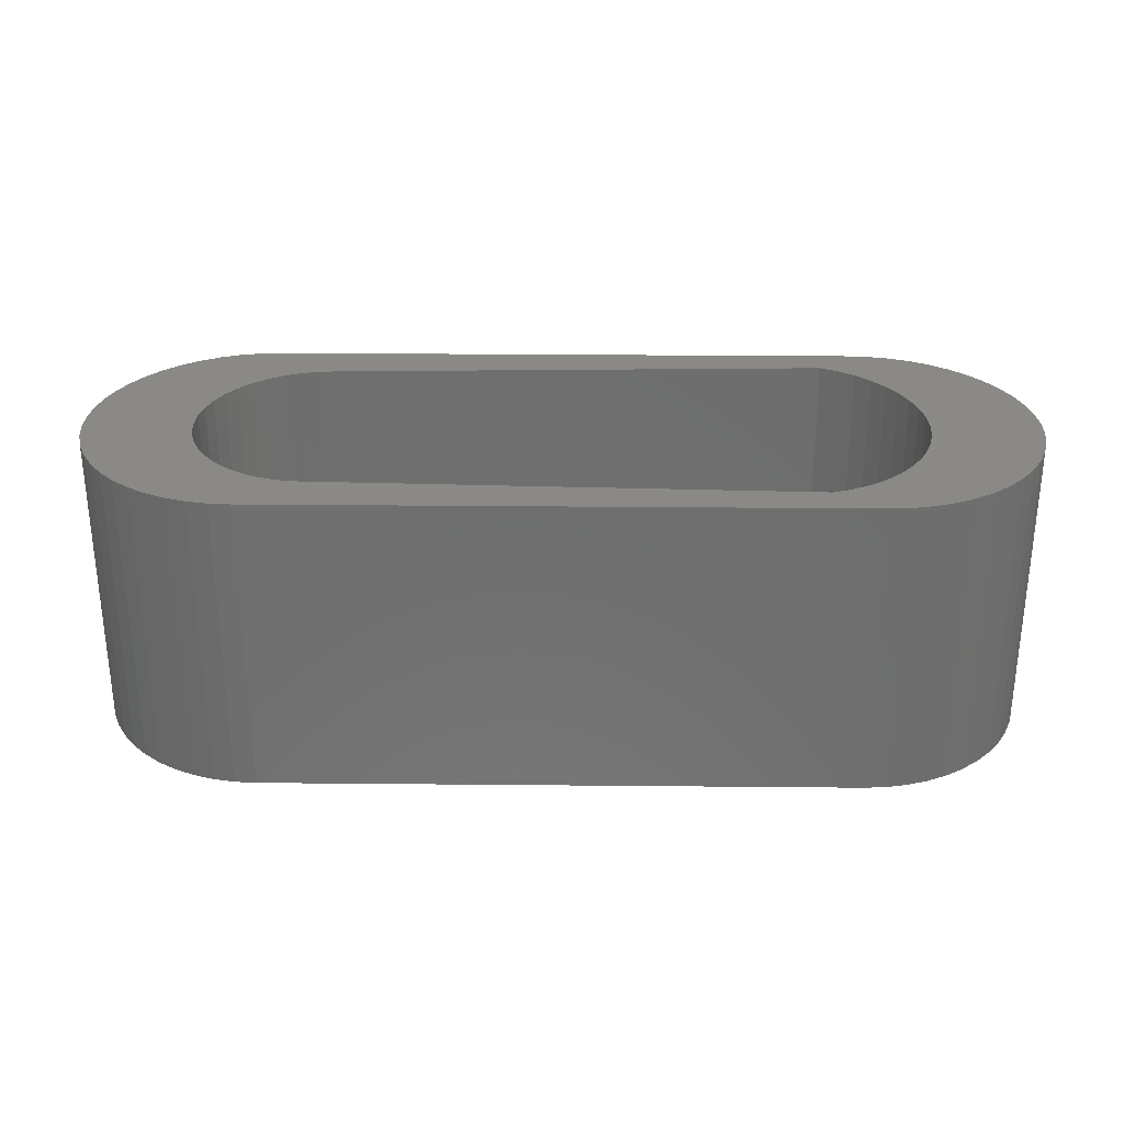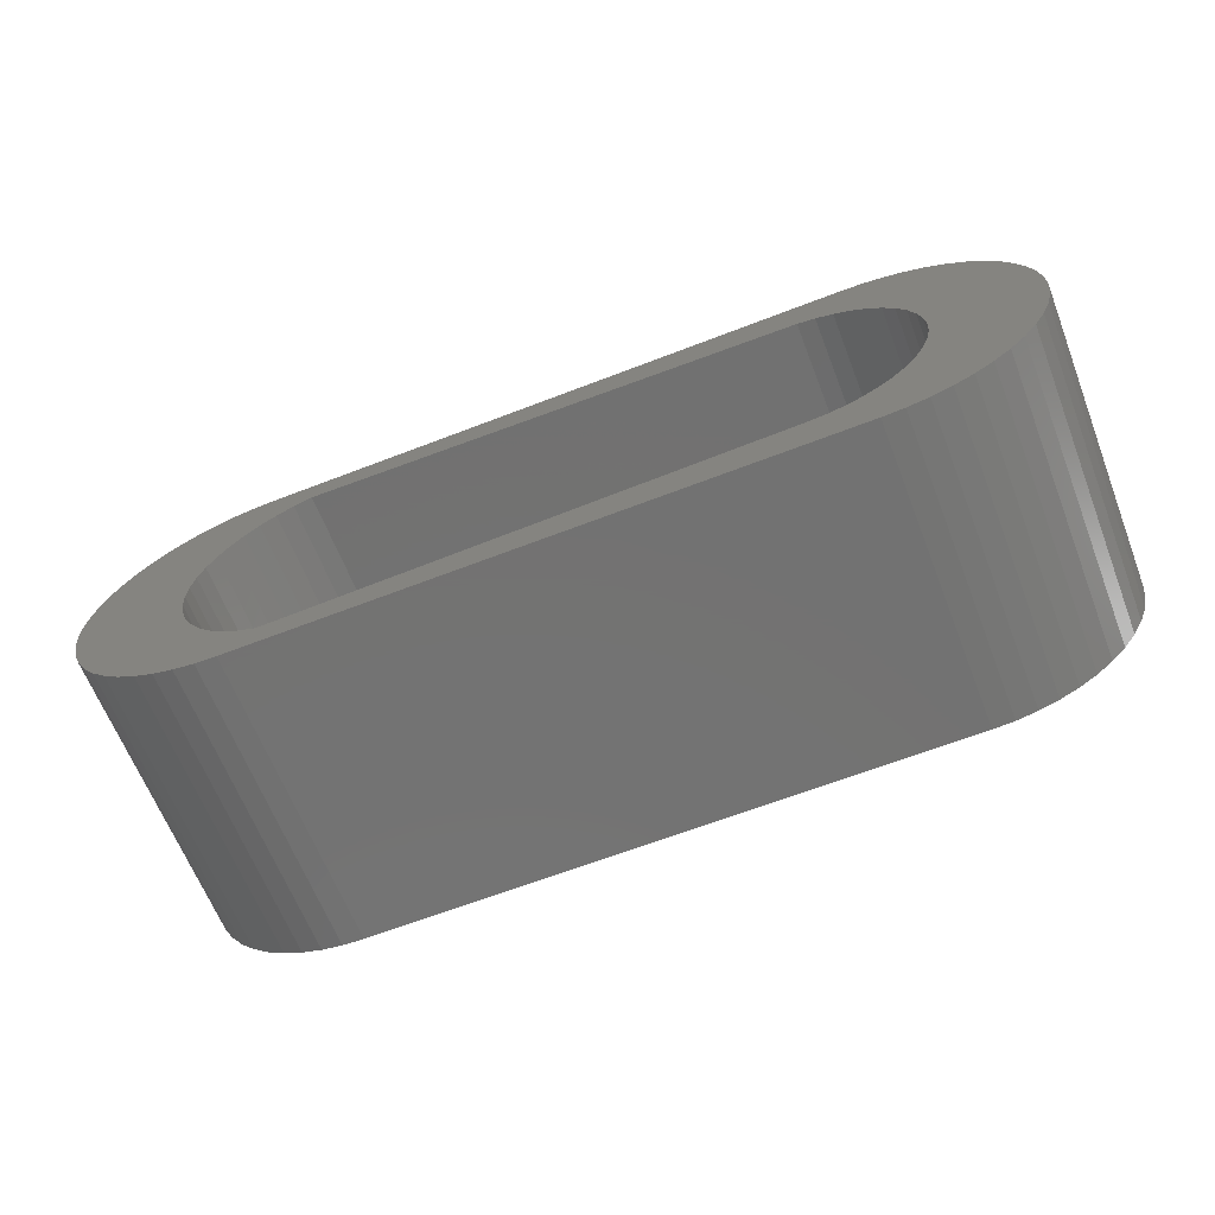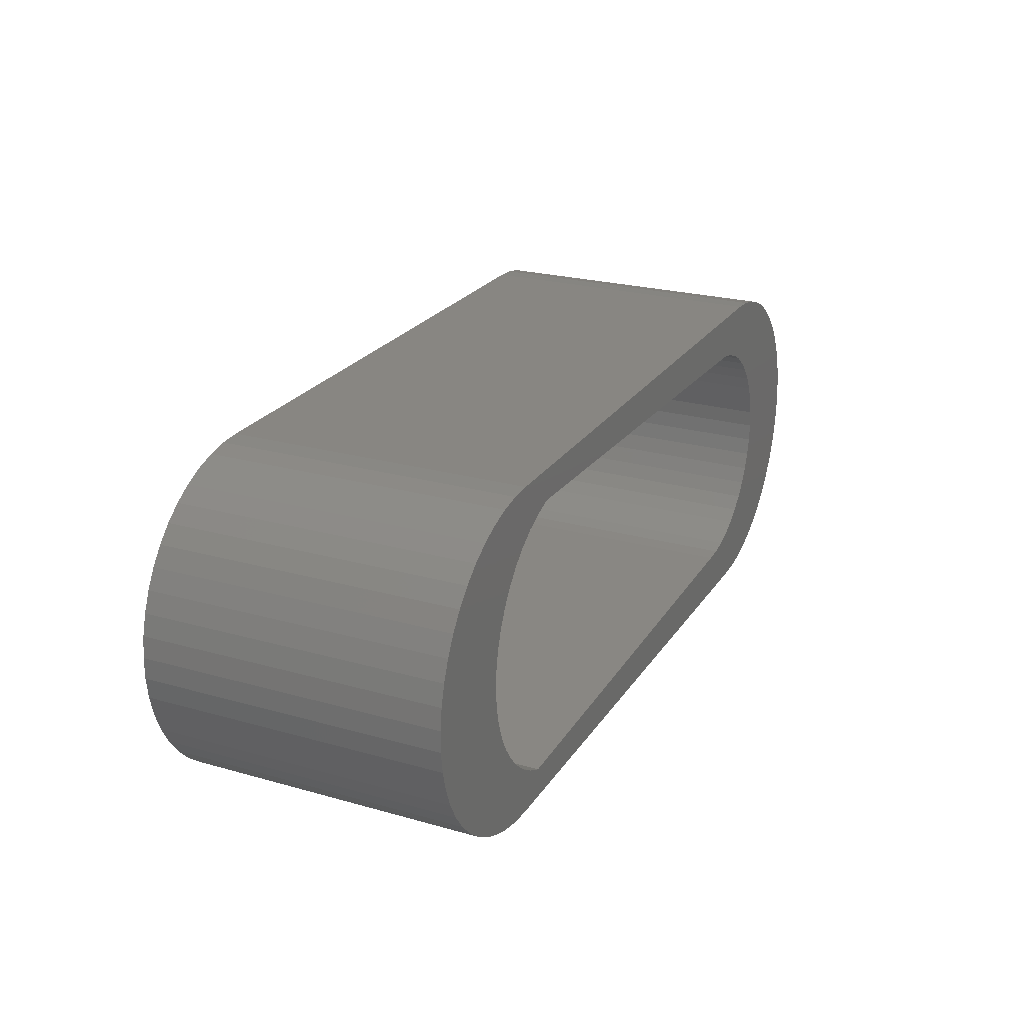
<metadata>
{"format":"stl","ext":"stl","renderer":"f3d","projection":"perspective","resolution":1024,"background":"white","views":[{"elev":29.3,"azim":-179.2,"up":"+Z"},{"elev":-64.7,"azim":21.3,"up":"+Y"},{"elev":23.8,"azim":-64.7,"up":"+Y"}]}
</metadata>
<code>
# stl→obj: 282 verts, 564 faces
v -0.7872 -0.2307 -0.01587
v -0.7561 -0.2326 -0.01587
v -0.7561 -0.2326 0.4127
v -0.7872 -0.2307 0.4127
v -0.8178 -0.2248 -0.01587
v -0.8178 -0.2248 0.4127
v -0.8475 -0.2152 -0.01587
v -0.8475 -0.2152 0.4127
v -0.8757 -0.2019 -0.01587
v -0.8757 -0.2019 0.4127
v -0.902 -0.1852 -0.01587
v -0.902 -0.1852 0.4127
v -0.9261 -0.1653 -0.01587
v -0.9261 -0.1653 0.4127
v -0.9474 -0.1426 -0.01587
v -0.9474 -0.1426 0.4127
v -0.9658 -0.1174 -0.01587
v -0.9658 -0.1174 0.4127
v -0.9808 -0.09003 0.4127
v -0.9808 -0.09003 -0.01587
v -0.9923 -0.06104 -0.01587
v -0.9923 -0.06104 0.4127
v -1 -0.03083 -0.01587
v -1 -0.03083 0.4127
v -1.004 0.0001042 -0.01587
v -1.004 0.0001042 0.4127
v -1.004 0.03129 -0.01587
v -1.004 0.03129 0.4127
v -1 0.06223 -0.01587
v -1 0.06223 0.4127
v -0.9923 0.09243 0.4127
v -0.9923 0.09243 -0.01587
v -0.9808 0.1214 -0.01587
v -0.9808 0.1214 0.4127
v -0.9658 0.1488 0.4127
v -0.9658 0.1488 -0.01587
v -0.9474 0.174 -0.01587
v -0.9474 0.174 0.4127
v -0.9261 0.1967 0.4127
v -0.9261 0.1967 -0.01587
v -0.902 0.2166 -0.01587
v -0.902 0.2166 0.4127
v -0.8757 0.2333 -0.01587
v -0.8757 0.2333 0.4127
v -0.8475 0.2466 -0.01587
v -0.8475 0.2466 0.4127
v -0.8178 0.2562 -0.01587
v -0.8178 0.2562 0.4127
v -0.7872 0.2621 -0.01587
v -0.7872 0.2621 0.4127
v -0.7561 0.264 -0.01587
v -0.7561 0.264 0.4127
v 0.1018 -0.2326 -0.01587
v 0.1018 -0.2326 0.4127
v 0.1018 0.264 -0.01587
v 0.1018 0.264 0.4127
v -0.7561 -0.2326 -0.03175
v -0.7872 -0.2307 -0.03175
v -0.8178 -0.2248 -0.03175
v -0.8475 -0.2152 -0.03175
v -0.8757 -0.2019 -0.03175
v -0.902 -0.1852 -0.03175
v -0.9261 -0.1653 -0.03175
v -0.9474 -0.1426 -0.03175
v -0.9658 -0.1174 -0.03175
v -0.9808 -0.09003 -0.03175
v -0.9923 -0.06104 -0.03175
v -1 -0.03083 -0.03175
v -1.004 0.0001042 -0.03175
v -1.004 0.03129 -0.03175
v -1 0.06223 -0.03175
v -0.9923 0.09243 -0.03175
v -0.9808 0.1214 -0.03175
v -0.9658 0.1488 -0.03175
v -0.9474 0.174 -0.03175
v -0.9261 0.1967 -0.03175
v -0.902 0.2166 -0.03175
v -0.8757 0.2333 -0.03175
v -0.8475 0.2466 -0.03175
v -0.8178 0.2562 -0.03175
v -0.7872 0.2621 -0.03175
v -0.7561 0.264 -0.03175
v -0.7815 -0.1418 0.4127
v -0.8004 -0.1209 0.4127
v -0.7601 -0.1601 0.4127
v -0.8163 -0.09764 0.4127
v -0.7364 -0.1754 0.4127
v -0.8291 -0.07252 0.4127
v -0.7109 -0.1875 0.4127
v -0.8385 -0.04594 0.4127
v -0.8443 -0.01836 0.4127
v -0.8464 0.009738 0.4127
v -0.8448 0.03788 0.4127
v -0.8396 0.06557 0.4127
v -0.8308 0.09233 0.4127
v -0.8185 0.1177 0.4127
v -0.803 0.1413 0.4127
v -0.7846 0.1626 0.4127
v -0.7635 0.1813 0.4127
v -0.7402 0.1971 0.4127
v -0.715 0.2097 0.4127
v -0.6884 0.2189 0.4127
v 0.01146 -0.1649 0.4127
v 0.0375 -0.1631 0.4127
v 0.06301 -0.1577 0.4127
v 0.08748 -0.1486 0.4127
v 0.1329 -0.2307 0.4127
v 0.1104 -0.1361 0.4127
v 0.1635 -0.2248 0.4127
v 0.1313 -0.1204 0.4127
v 0.1932 -0.2152 0.4127
v 0.2214 -0.2019 0.4127
v 0.1497 -0.1019 0.4127
v 0.2477 -0.1852 0.4127
v 0.1652 -0.08097 0.4127
v 0.2718 -0.1653 0.4127
v 0.2931 -0.1426 0.4127
v 0.1776 -0.058 0.4127
v 0.3114 -0.1174 0.4127
v 0.1866 -0.03349 0.4127
v 0.3265 -0.09003 0.4127
v 0.3379 -0.06104 0.4127
v 0.1919 -0.00795 0.4127
v 0.3457 -0.03083 0.4127
v 0.3496 0.0001042 0.4127
v 0.1935 0.01809 0.4127
v 0.03404 0.1963 0.4127
v 0.05965 0.1913 0.4127
v 0.08429 0.1827 0.4127
v 0.3496 0.03129 0.4127
v 0.1329 0.2621 0.4127
v 0.1074 0.1706 0.4127
v 0.3457 0.06223 0.4127
v 0.1914 0.0441 0.4127
v 0.1635 0.2562 0.4127
v 0.1286 0.1554 0.4127
v 0.3379 0.09243 0.4127
v 0.1856 0.06954 0.4127
v 0.1932 0.2466 0.4127
v 0.1474 0.1372 0.4127
v 0.3265 0.1214 0.4127
v 0.2214 0.2333 0.4127
v 0.3114 0.1488 0.4127
v 0.1761 0.09387 0.4127
v 0.2477 0.2166 0.4127
v 0.1633 0.1166 0.4127
v 0.2931 0.174 0.4127
v 0.2718 0.1967 0.4127
v 0.1329 0.2621 -0.01587
v 0.1635 0.2562 -0.01587
v 0.1932 0.2466 -0.01587
v 0.2214 0.2333 -0.01587
v 0.2477 0.2166 -0.01587
v 0.2718 0.1967 -0.01587
v 0.2931 0.174 -0.01587
v 0.3114 0.1488 -0.01587
v 0.3265 0.1214 -0.01587
v 0.3379 0.09243 -0.01587
v 0.3457 0.06223 -0.01587
v 0.3496 0.03129 -0.01587
v 0.3496 0.0001042 -0.01587
v 0.3457 -0.03083 -0.01587
v 0.3379 -0.06104 -0.01587
v 0.3265 -0.09003 -0.01587
v 0.3114 -0.1174 -0.01587
v 0.2931 -0.1426 -0.01587
v 0.2718 -0.1653 -0.01587
v 0.2477 -0.1852 -0.01587
v 0.2214 -0.2019 -0.01587
v 0.1932 -0.2152 -0.01587
v 0.1635 -0.2248 -0.01587
v 0.1329 -0.2307 -0.01587
v 0.1018 -0.2326 -0.03175
v 0.1018 0.264 -0.03175
v -0.7815 -0.1418 -0.03175
v -0.8004 -0.1209 -0.03175
v -0.7601 -0.1601 -0.03175
v -0.8163 -0.09764 -0.03175
v -0.7364 -0.1754 -0.03175
v -0.8291 -0.07252 -0.03175
v -0.7109 -0.1875 -0.03175
v -0.8385 -0.04594 -0.03175
v -0.8443 -0.01836 -0.03175
v -0.8464 0.009738 -0.03175
v -0.8448 0.03788 -0.03175
v -0.8396 0.06557 -0.03175
v -0.8308 0.09233 -0.03175
v -0.8185 0.1177 -0.03175
v -0.803 0.1413 -0.03175
v -0.7846 0.1626 -0.03175
v -0.7635 0.1813 -0.03175
v -0.7402 0.1971 -0.03175
v -0.715 0.2097 -0.03175
v -0.6884 0.2189 -0.03175
v 0.01146 -0.1649 -0.03175
v 0.0375 -0.1631 -0.03175
v 0.06301 -0.1577 -0.03175
v 0.08748 -0.1486 -0.03175
v 0.1329 -0.2307 -0.03175
v 0.1104 -0.1361 -0.03175
v 0.1635 -0.2248 -0.03175
v 0.1313 -0.1204 -0.03175
v 0.1932 -0.2152 -0.03175
v 0.2214 -0.2019 -0.03175
v 0.1497 -0.1019 -0.03175
v 0.2477 -0.1852 -0.03175
v 0.1652 -0.08097 -0.03175
v 0.2718 -0.1653 -0.03175
v 0.2931 -0.1426 -0.03175
v 0.1776 -0.058 -0.03175
v 0.3114 -0.1174 -0.03175
v 0.1866 -0.03349 -0.03175
v 0.3265 -0.09003 -0.03175
v 0.3379 -0.06104 -0.03175
v 0.1919 -0.00795 -0.03175
v 0.3457 -0.03083 -0.03175
v 0.3496 0.0001042 -0.03175
v 0.1935 0.01809 -0.03175
v 0.03404 0.1963 -0.03175
v 0.05965 0.1913 -0.03175
v 0.08429 0.1827 -0.03175
v 0.3496 0.03129 -0.03175
v 0.1329 0.2621 -0.03175
v 0.1074 0.1706 -0.03175
v 0.3457 0.06223 -0.03175
v 0.1914 0.0441 -0.03175
v 0.1635 0.2562 -0.03175
v 0.1286 0.1554 -0.03175
v 0.3379 0.09243 -0.03175
v 0.1856 0.06954 -0.03175
v 0.1932 0.2466 -0.03175
v 0.1474 0.1372 -0.03175
v 0.3265 0.1214 -0.03175
v 0.2214 0.2333 -0.03175
v 0.3114 0.1488 -0.03175
v 0.1761 0.09387 -0.03175
v 0.2477 0.2166 -0.03175
v 0.1633 0.1166 -0.03175
v 0.2931 0.174 -0.03175
v 0.2718 0.1967 -0.03175
v -0.7109 -0.1875 -0.01587
v 0.01146 -0.1649 -0.01587
v 0.05965 0.1913 -0.01587
v 0.03404 0.1963 -0.01587
v 0.08429 0.1827 -0.01587
v 0.1074 0.1706 -0.01587
v 0.1286 0.1554 -0.01587
v 0.1474 0.1372 -0.01587
v 0.1633 0.1166 -0.01587
v 0.1761 0.09387 -0.01587
v 0.1856 0.06954 -0.01587
v 0.1914 0.0441 -0.01587
v 0.1935 0.01809 -0.01587
v 0.1919 -0.00795 -0.01587
v 0.1866 -0.03349 -0.01587
v 0.1776 -0.058 -0.01587
v 0.1652 -0.08097 -0.01587
v 0.1497 -0.1019 -0.01587
v 0.1313 -0.1204 -0.01587
v 0.1104 -0.1361 -0.01587
v 0.08748 -0.1486 -0.01587
v 0.06301 -0.1577 -0.01587
v 0.0375 -0.1631 -0.01587
v -0.6884 0.2189 -0.01587
v -0.7364 -0.1754 -0.01587
v -0.7601 -0.1601 -0.01587
v -0.7815 -0.1418 -0.01587
v -0.8004 -0.1209 -0.01587
v -0.8163 -0.09764 -0.01587
v -0.8291 -0.07252 -0.01587
v -0.8385 -0.04594 -0.01587
v -0.8443 -0.01836 -0.01587
v -0.8464 0.009738 -0.01587
v -0.8448 0.03788 -0.01587
v -0.8396 0.06557 -0.01587
v -0.8308 0.09233 -0.01587
v -0.8185 0.1177 -0.01587
v -0.803 0.1413 -0.01587
v -0.7846 0.1626 -0.01587
v -0.7635 0.1813 -0.01587
v -0.7402 0.1971 -0.01587
v -0.715 0.2097 -0.01587
f 1 2 3
f 1 3 4
f 5 4 6
f 5 1 4
f 7 6 8
f 7 5 6
f 9 8 10
f 9 7 8
f 11 10 12
f 11 9 10
f 13 12 14
f 13 11 12
f 15 14 16
f 15 13 14
f 17 16 18
f 17 18 19
f 17 15 16
f 20 17 19
f 21 19 22
f 21 20 19
f 23 22 24
f 23 21 22
f 25 23 24
f 25 24 26
f 27 25 26
f 27 26 28
f 29 27 28
f 29 28 30
f 29 30 31
f 32 29 31
f 33 31 34
f 33 32 31
f 33 34 35
f 36 33 35
f 37 35 38
f 37 38 39
f 37 36 35
f 40 37 39
f 41 39 42
f 41 40 39
f 43 42 44
f 43 41 42
f 45 44 46
f 45 43 44
f 47 46 48
f 47 45 46
f 49 48 50
f 49 47 48
f 51 50 52
f 51 49 50
f 2 53 54
f 2 54 3
f 55 51 52
f 55 52 56
f 1 57 2
f 1 58 57
f 5 59 58
f 5 58 1
f 7 60 59
f 7 59 5
f 9 61 60
f 9 60 7
f 11 62 61
f 11 61 9
f 13 63 62
f 13 62 11
f 15 64 63
f 15 63 13
f 17 65 64
f 17 64 15
f 20 66 65
f 20 65 17
f 21 67 66
f 21 66 20
f 23 68 67
f 23 67 21
f 25 68 23
f 25 69 68
f 27 69 25
f 27 70 69
f 29 70 27
f 29 71 70
f 32 71 29
f 32 72 71
f 33 72 32
f 33 73 72
f 36 74 73
f 36 73 33
f 37 75 74
f 37 74 36
f 40 76 75
f 40 75 37
f 41 77 76
f 41 76 40
f 43 78 77
f 43 77 41
f 45 79 78
f 45 78 43
f 47 80 79
f 47 79 45
f 49 81 80
f 49 80 47
f 51 82 81
f 51 81 49
f 83 8 6
f 84 10 8
f 84 12 10
f 84 8 83
f 85 4 3
f 85 6 4
f 85 83 6
f 86 14 12
f 86 12 84
f 87 85 3
f 88 16 14
f 88 18 16
f 88 14 86
f 89 87 3
f 90 19 18
f 90 18 88
f 91 22 19
f 91 24 22
f 91 19 90
f 92 24 91
f 92 26 24
f 92 28 26
f 93 30 28
f 93 31 30
f 93 28 92
f 94 34 31
f 94 35 34
f 94 31 93
f 95 38 35
f 95 35 94
f 96 39 38
f 96 38 95
f 42 39 96
f 97 42 96
f 44 42 97
f 46 97 98
f 46 44 97
f 48 98 99
f 48 46 98
f 50 99 100
f 50 48 99
f 52 100 101
f 52 50 100
f 102 52 101
f 103 89 3
f 54 103 3
f 104 103 54
f 105 104 54
f 106 54 107
f 106 105 54
f 108 107 109
f 108 106 107
f 110 109 111
f 110 108 109
f 112 110 111
f 113 110 112
f 114 113 112
f 115 113 114
f 116 115 114
f 117 115 116
f 117 118 115
f 119 118 117
f 119 120 118
f 121 120 119
f 122 120 121
f 122 123 120
f 124 123 122
f 125 123 124
f 125 126 123
f 56 102 127
f 56 127 128
f 56 128 129
f 56 52 102
f 130 126 125
f 131 56 129
f 131 129 132
f 133 126 130
f 133 134 126
f 135 131 132
f 135 132 136
f 137 134 133
f 137 138 134
f 139 135 136
f 139 136 140
f 141 138 137
f 142 139 140
f 143 138 141
f 143 144 138
f 145 142 140
f 145 140 146
f 147 144 143
f 148 146 144
f 148 145 146
f 148 144 147
f 149 55 56
f 149 56 131
f 150 131 135
f 150 149 131
f 151 135 139
f 151 150 135
f 152 139 142
f 152 151 139
f 153 142 145
f 153 152 142
f 154 145 148
f 154 148 147
f 154 153 145
f 155 154 147
f 156 147 143
f 156 143 141
f 156 155 147
f 157 141 137
f 157 156 141
f 158 157 137
f 159 137 133
f 159 158 137
f 160 159 133
f 160 133 130
f 160 130 125
f 161 160 125
f 162 161 125
f 162 125 124
f 162 124 122
f 163 162 122
f 164 122 121
f 164 121 119
f 164 163 122
f 165 119 117
f 165 164 119
f 166 165 117
f 167 117 116
f 167 166 117
f 168 116 114
f 168 167 116
f 169 114 112
f 169 168 114
f 170 112 111
f 170 169 112
f 171 111 109
f 171 170 111
f 172 109 107
f 172 171 109
f 53 107 54
f 53 172 107
f 2 173 53
f 2 57 173
f 55 82 51
f 55 174 82
f 175 59 60
f 176 60 61
f 176 61 62
f 176 175 60
f 177 57 58
f 177 58 59
f 177 59 175
f 178 62 63
f 178 176 62
f 179 57 177
f 180 63 64
f 180 64 65
f 180 178 63
f 181 57 179
f 182 65 66
f 182 180 65
f 183 66 67
f 183 67 68
f 183 182 66
f 184 183 68
f 184 68 69
f 184 69 70
f 185 70 71
f 185 71 72
f 185 184 70
f 186 72 73
f 186 73 74
f 186 185 72
f 187 74 75
f 187 186 74
f 188 75 76
f 188 187 75
f 77 188 76
f 189 188 77
f 78 189 77
f 79 190 189
f 79 189 78
f 80 191 190
f 80 190 79
f 81 192 191
f 81 191 80
f 82 193 192
f 82 192 81
f 194 193 82
f 195 57 181
f 173 57 195
f 196 173 195
f 197 173 196
f 198 199 173
f 198 173 197
f 200 201 199
f 200 199 198
f 202 203 201
f 202 201 200
f 204 203 202
f 205 204 202
f 206 204 205
f 207 206 205
f 208 206 207
f 209 208 207
f 209 207 210
f 211 209 210
f 211 210 212
f 213 211 212
f 214 213 212
f 214 212 215
f 216 214 215
f 217 216 215
f 217 215 218
f 174 219 194
f 174 220 219
f 174 221 220
f 174 194 82
f 222 217 218
f 223 221 174
f 223 224 221
f 225 222 218
f 225 218 226
f 227 224 223
f 227 228 224
f 229 225 226
f 229 226 230
f 231 228 227
f 231 232 228
f 233 229 230
f 234 232 231
f 235 233 230
f 235 230 236
f 237 232 234
f 237 238 232
f 239 235 236
f 240 236 238
f 240 238 237
f 240 239 236
f 241 103 242
f 241 89 103
f 243 127 244
f 243 128 127
f 245 129 128
f 245 128 243
f 246 132 129
f 246 129 245
f 247 136 132
f 247 132 246
f 248 140 136
f 248 136 247
f 249 146 140
f 249 140 248
f 250 144 146
f 250 146 249
f 251 138 144
f 251 144 250
f 252 134 138
f 252 138 251
f 253 126 134
f 253 134 252
f 254 123 126
f 254 120 123
f 254 126 253
f 255 120 254
f 256 118 120
f 256 120 255
f 257 118 256
f 257 115 118
f 257 113 115
f 258 113 257
f 259 113 258
f 259 110 113
f 260 110 259
f 260 108 110
f 260 106 108
f 261 106 260
f 262 105 106
f 262 106 261
f 263 104 105
f 263 105 262
f 242 103 104
f 242 104 263
f 244 102 264
f 244 127 102
f 265 89 241
f 265 87 89
f 266 85 87
f 266 87 265
f 267 83 85
f 267 85 266
f 268 84 83
f 268 83 267
f 269 86 84
f 269 84 268
f 270 88 86
f 270 86 269
f 271 90 88
f 271 88 270
f 272 91 90
f 272 90 271
f 273 92 91
f 273 91 272
f 274 93 92
f 274 94 93
f 274 92 273
f 275 94 274
f 276 95 94
f 276 96 95
f 276 94 275
f 277 96 276
f 278 97 96
f 278 98 97
f 278 96 277
f 279 98 278
f 280 98 279
f 280 99 98
f 281 99 280
f 281 100 99
f 281 101 100
f 282 101 281
f 264 102 101
f 264 101 282
f 149 174 55
f 149 223 174
f 150 227 223
f 150 223 149
f 151 231 227
f 151 227 150
f 152 234 231
f 152 231 151
f 153 237 234
f 153 234 152
f 154 240 237
f 154 237 153
f 155 239 240
f 155 240 154
f 156 235 239
f 156 239 155
f 157 233 235
f 157 235 156
f 158 229 233
f 158 233 157
f 159 225 229
f 159 229 158
f 160 225 159
f 160 222 225
f 161 222 160
f 161 217 222
f 162 217 161
f 162 216 217
f 163 216 162
f 163 214 216
f 164 214 163
f 164 213 214
f 165 211 213
f 165 213 164
f 166 209 211
f 166 211 165
f 167 208 209
f 167 209 166
f 168 206 208
f 168 208 167
f 169 204 206
f 169 206 168
f 170 203 204
f 170 204 169
f 171 201 203
f 171 203 170
f 172 199 201
f 172 201 171
f 53 173 199
f 53 199 172
f 241 242 195
f 241 195 181
f 243 244 219
f 243 219 220
f 245 220 221
f 245 243 220
f 246 221 224
f 246 245 221
f 247 224 228
f 247 246 224
f 248 228 232
f 248 247 228
f 249 232 238
f 249 248 232
f 250 238 236
f 250 249 238
f 251 236 230
f 251 250 236
f 252 230 226
f 252 251 230
f 253 226 218
f 253 252 226
f 254 218 215
f 254 253 218
f 255 215 212
f 255 254 215
f 256 212 210
f 256 255 212
f 257 256 210
f 257 210 207
f 258 257 207
f 258 207 205
f 259 258 205
f 259 205 202
f 260 259 202
f 260 202 200
f 261 260 200
f 261 200 198
f 262 198 197
f 262 261 198
f 263 197 196
f 263 262 197
f 242 196 195
f 242 263 196
f 244 264 194
f 244 194 219
f 265 241 181
f 265 181 179
f 266 179 177
f 266 265 179
f 267 177 175
f 267 266 177
f 268 175 176
f 268 267 175
f 269 176 178
f 269 268 176
f 270 178 180
f 270 269 178
f 271 180 182
f 271 270 180
f 272 182 183
f 272 271 182
f 273 183 184
f 273 272 183
f 274 184 185
f 274 273 184
f 275 185 186
f 275 274 185
f 276 186 187
f 276 275 186
f 277 187 188
f 277 276 187
f 278 188 189
f 278 277 188
f 279 278 189
f 279 189 190
f 280 279 190
f 280 190 191
f 281 280 191
f 281 191 192
f 282 281 192
f 282 192 193
f 264 282 193
f 264 193 194

</code>
